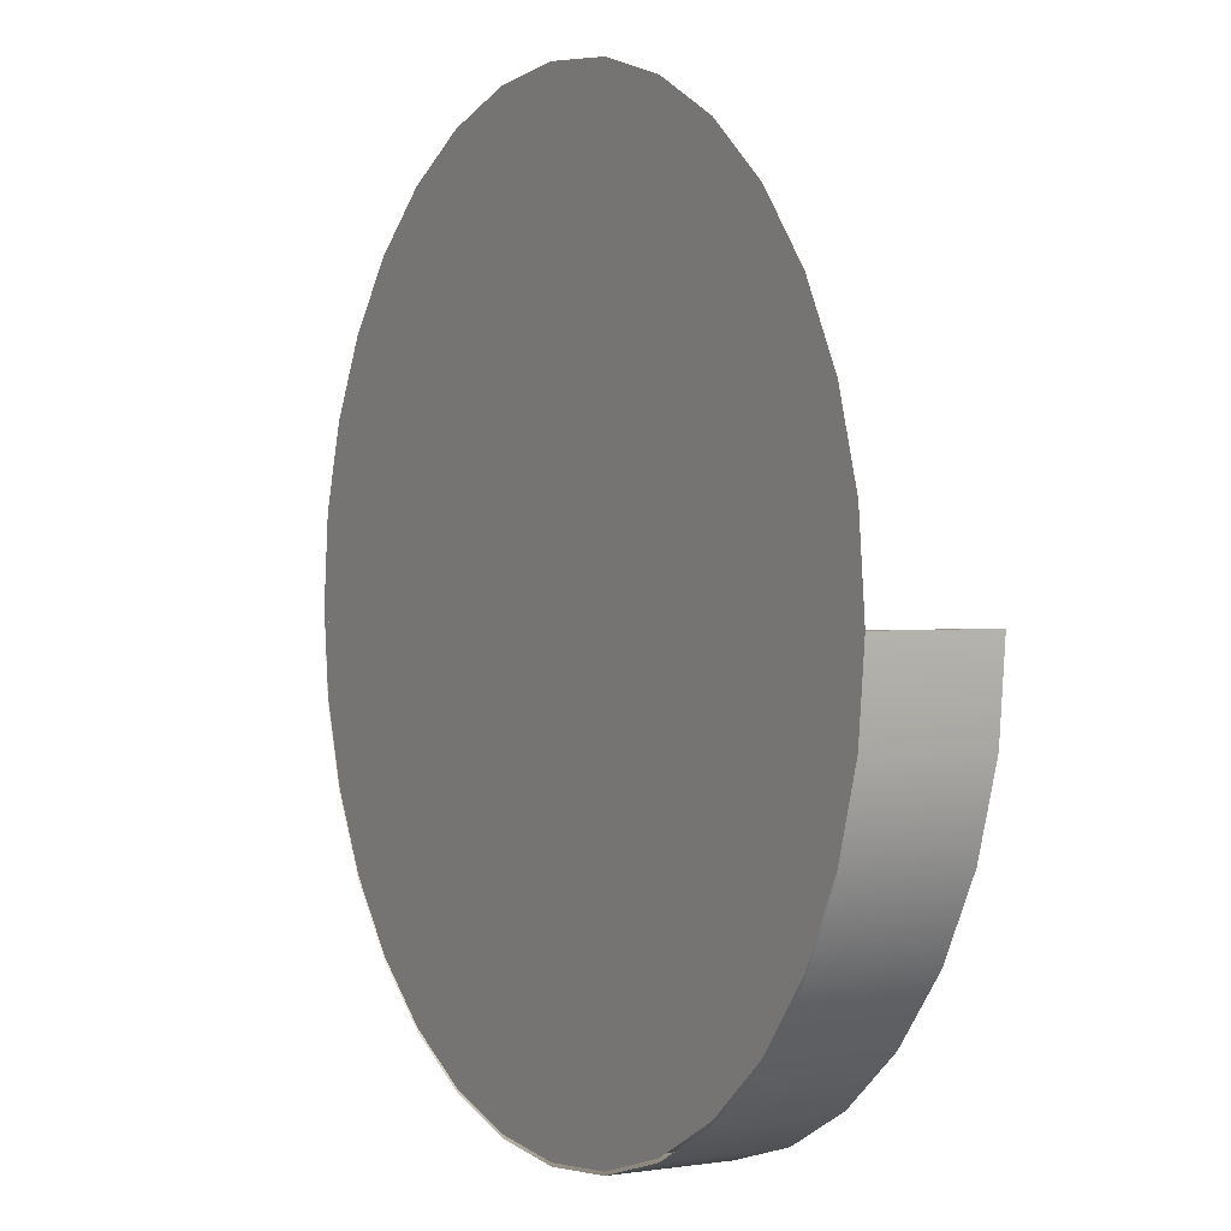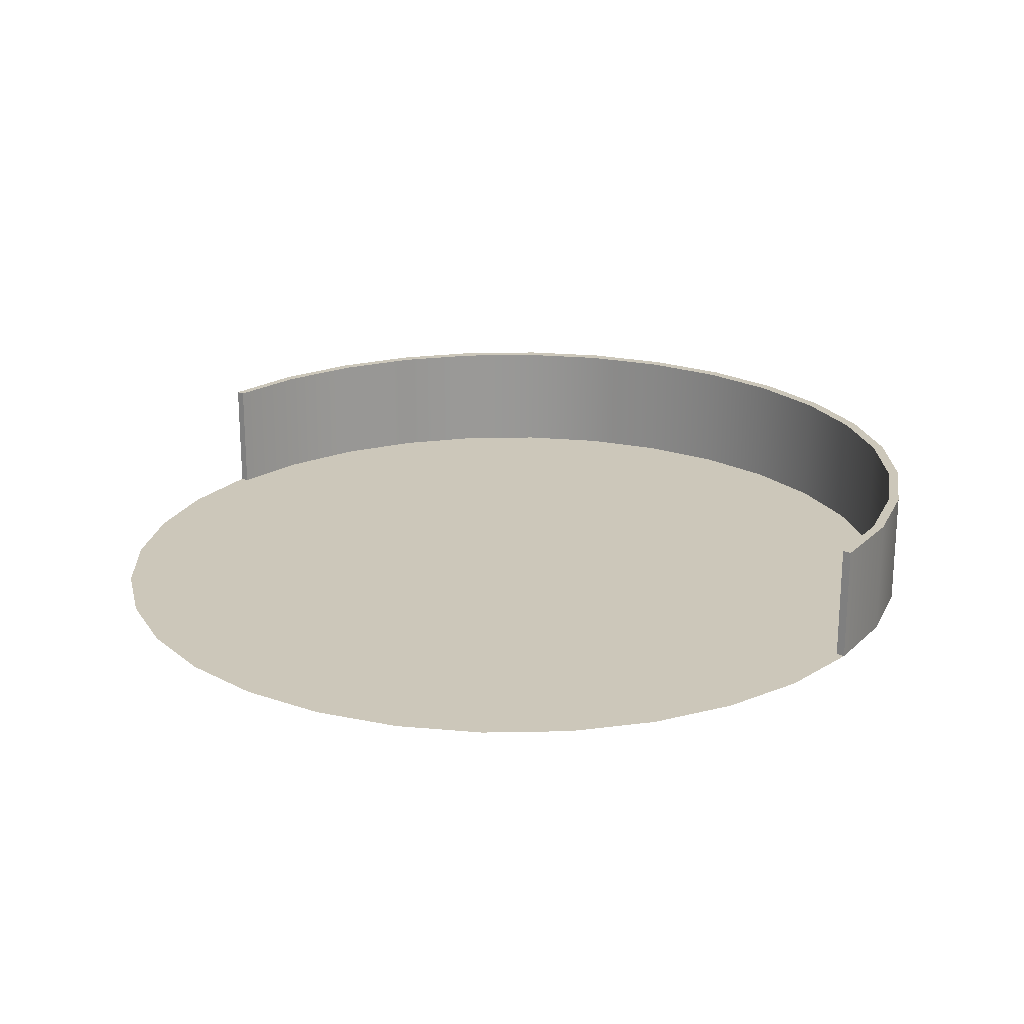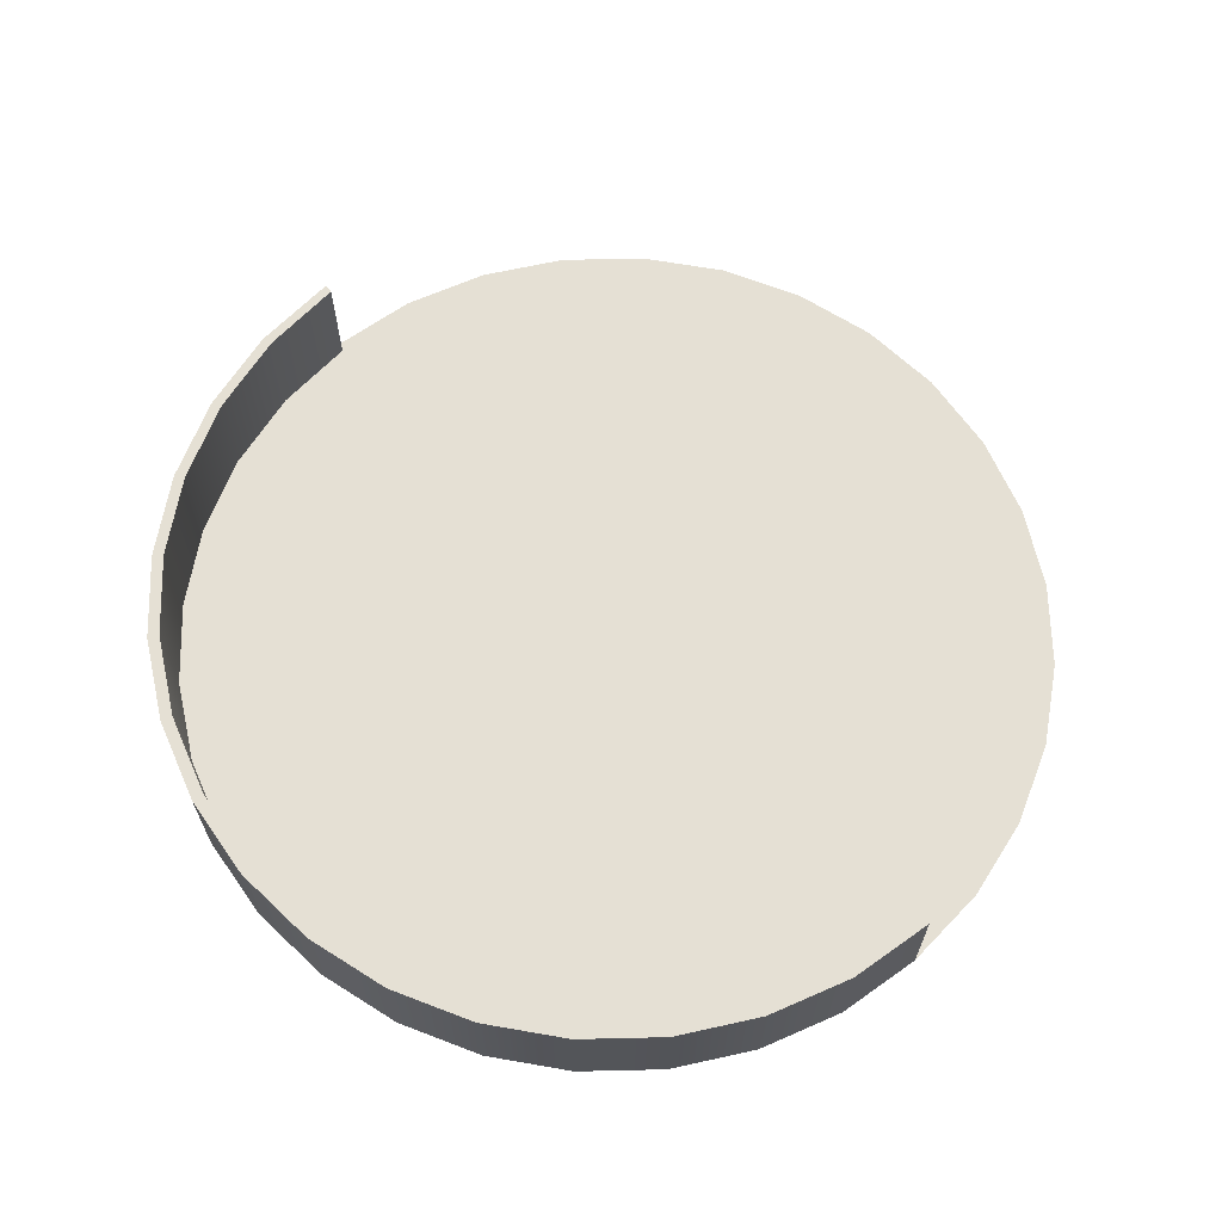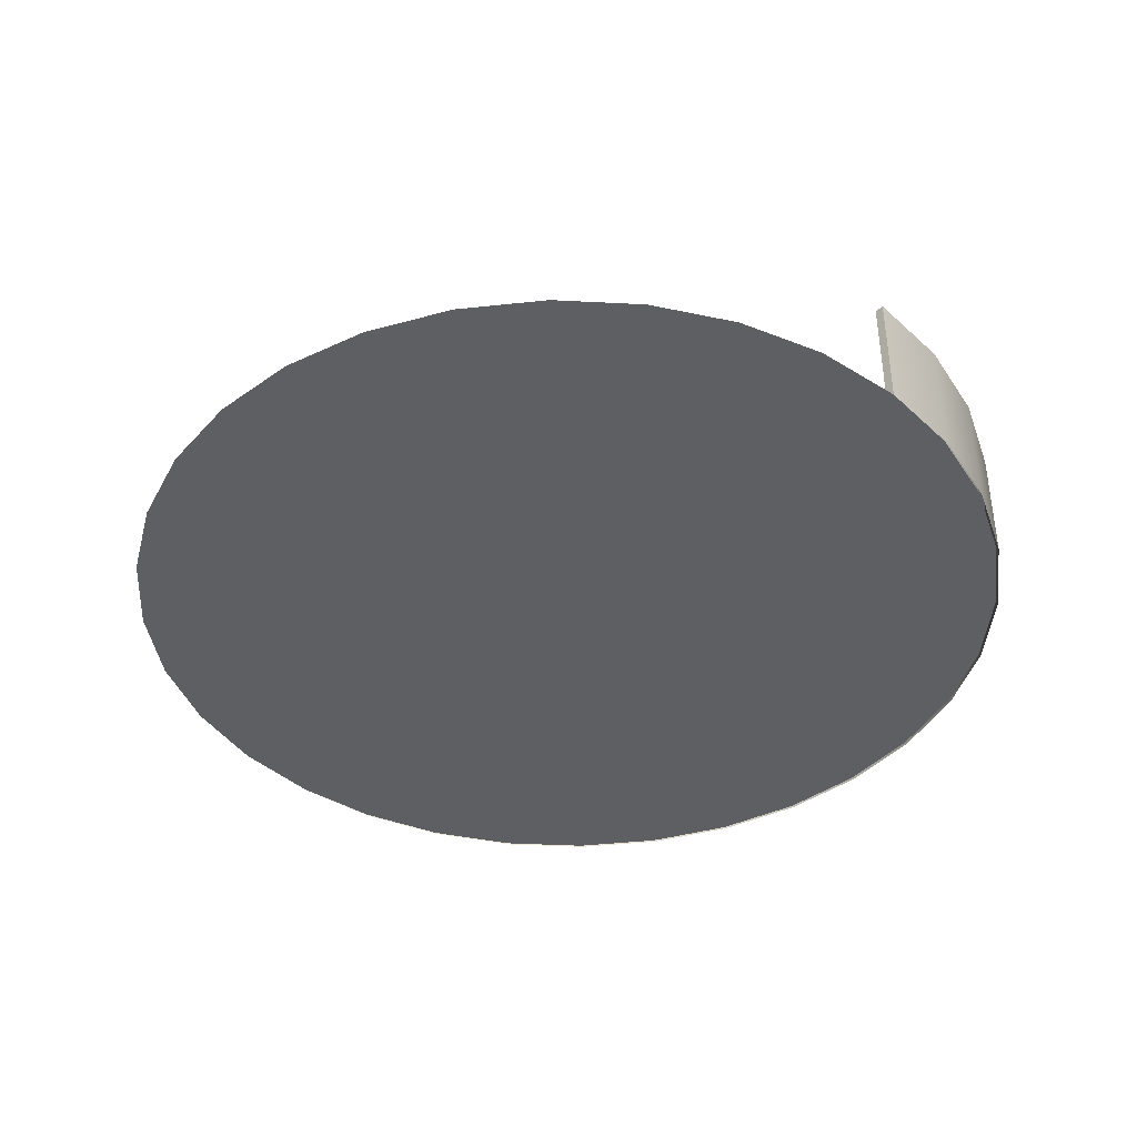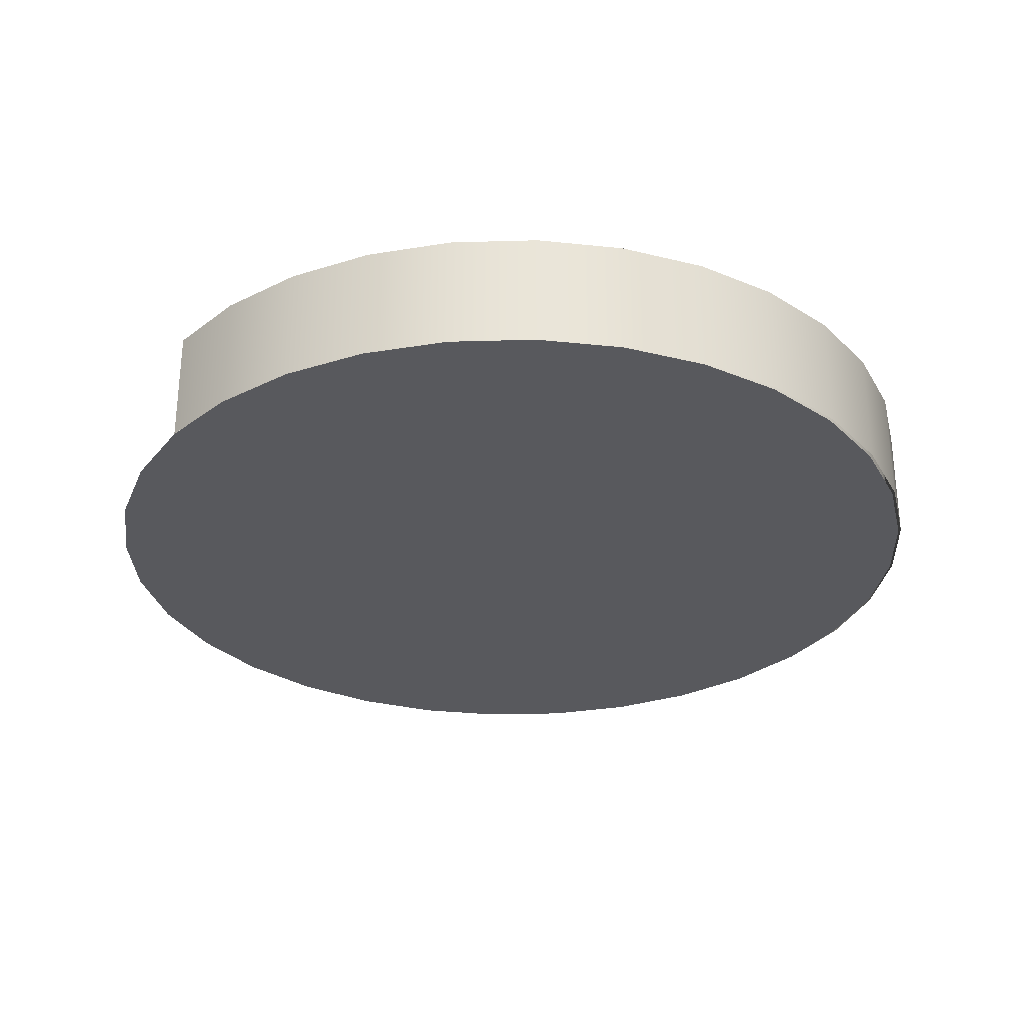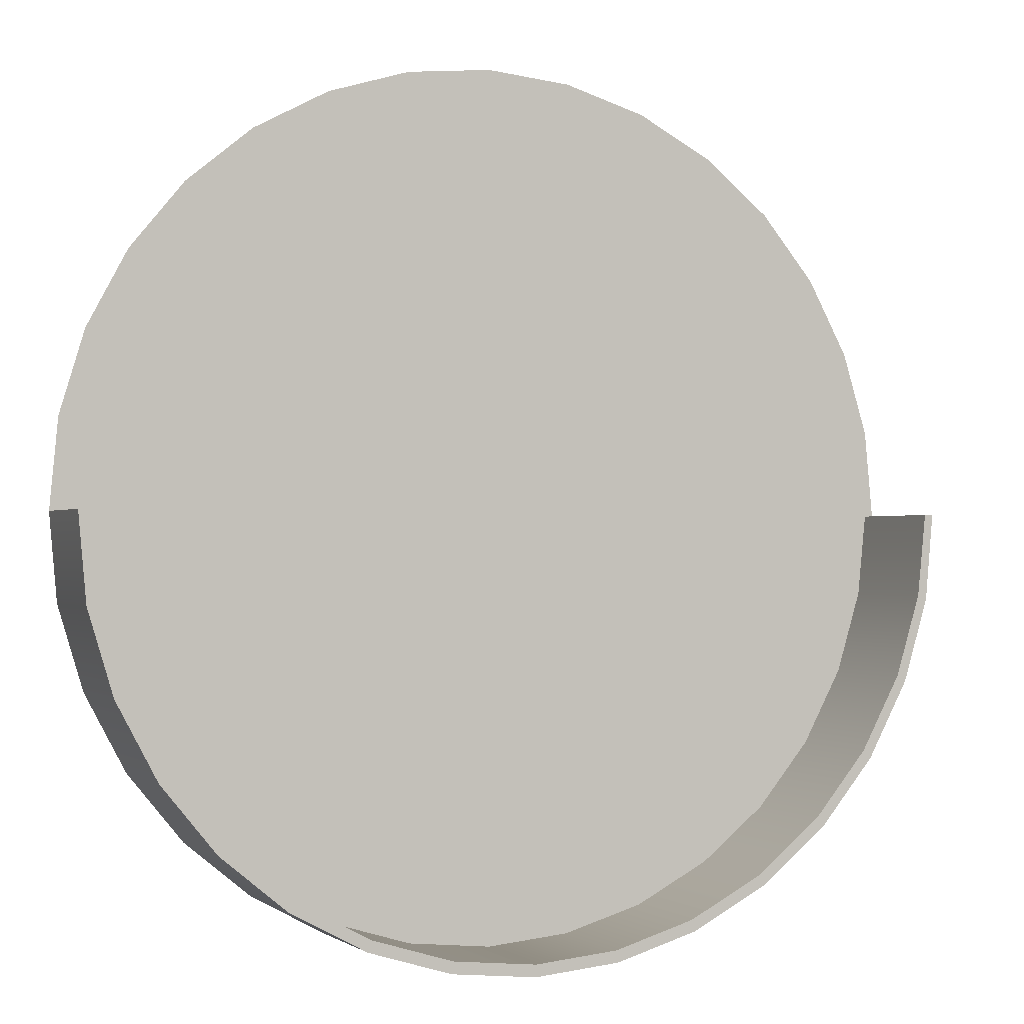
<metadata>
{"format":"obj","ext":"obj","renderer":"f3d","projection":"perspective","resolution":1024,"background":"white","views":[{"elev":1.3,"azim":60.2,"up":"+Z"},{"elev":21.4,"azim":37.4,"up":"+Y"},{"elev":65.8,"azim":-130.7,"up":"+Y"},{"elev":-39.9,"azim":47.0,"up":"+Y"},{"elev":-29.8,"azim":143.0,"up":"+Y"},{"elev":-1.0,"azim":157.1,"up":"+Z"}]}
</metadata>
<code>
g Converted object 0
v 149.4 -5e-06 0
v 149.4 39.93 0
v 146.4 39.93 0
v 146.4 -2e-06 0
v -149.4 -5e-06 0
v -149.4 39.93 0
v -146.4 39.93 0
v -146.4 -2e-06 0
v -146.7 -5e-06 -29.17
v -146.7 39.93 -29.17
v -143.6 39.93 -27.66
v -143.6 -2e-06 -27.66
v -138.2 -5e-06 -57.23
v -138.2 39.93 -57.23
v -135.3 39.93 -55.13
v -135.3 -2e-06 -55.13
v -124.4 -5e-06 -83.1
v -124.4 39.93 -83.1
v -121.8 39.93 -80.44
v -121.8 -2e-06 -80.44
v -105.8 -5e-06 -105.8
v -105.8 39.93 -105.8
v -103.5 39.93 -102.6
v -103.5 -2e-06 -102.6
v -83.12 -5e-06 -124.4
v -83.12 39.93 -124.4
v -81.35 39.93 -120.8
v -81.35 -2e-06 -120.8
v -57.25 -5e-06 -138.2
v -57.25 39.93 -138.2
v -56.04 39.93 -134.4
v -56.04 -2e-06 -134.4
v -29.19 -5e-06 -146.7
v -29.19 39.93 -146.7
v -28.57 39.93 -142.7
v -28.57 -2e-06 -142.7
v -6.5e-05 -5e-06 -149.6
v -6.5e-05 39.93 -149.6
v -6.5e-05 39.93 -145.5
v -6.5e-05 -2e-06 -145.5
v 29.19 -5e-06 -146.7
v 29.19 39.93 -146.7
v 28.57 39.93 -142.7
v 28.57 -2e-06 -142.7
v 57.25 -5e-06 -138.2
v 57.25 39.93 -138.2
v 56.04 39.93 -134.4
v 56.04 -2e-06 -134.4
v 83.12 -5e-06 -124.4
v 83.12 39.93 -124.4
v 81.35 39.93 -120.8
v 81.35 -2e-06 -120.8
v 105.8 -5e-06 -105.8
v 105.8 39.93 -105.8
v 103.5 39.93 -102.6
v 103.5 -2e-06 -102.6
v 124.4 -5e-06 -83.1
v 124.4 39.93 -83.1
v 121.8 39.93 -80.44
v 121.8 -2e-06 -80.44
v 138.2 -5e-06 -57.23
v 138.2 39.93 -57.23
v 135.3 39.93 -55.13
v 135.3 -2e-06 -55.13
v 146.7 -5e-06 -29.17
v 146.7 39.93 -29.17
v 143.6 39.93 -27.66
v 143.6 -2e-06 -27.66
v 149.4 -2e-06 0
v 146.5 -2e-06 30.05
v 138 -2e-06 58.07
v 124.2 -2e-06 83.9
v 105.6 -2e-06 106.5
v 82.99 -2e-06 125.1
v 57.16 -2e-06 138.9
v 29.14 -2e-06 147.4
v -6.5e-05 -2e-06 150.3
v -29.14 -2e-06 147.4
v -57.16 -2e-06 138.9
v -82.99 -2e-06 125.1
v -105.6 -2e-06 106.5
v -124.2 -2e-06 83.9
v -138 -2e-06 58.07
v -146.5 -2e-06 30.05
v -149.4 -2e-06 0
v -146.5 -2e-06 -28.23
v -138 -2e-06 -56.25
v -124.2 -2e-06 -82.08
v -105.6 -2e-06 -104.7
v -82.99 -2e-06 -123.3
v -57.16 -2e-06 -137.1
v -29.14 -2e-06 -145.6
v -6.5e-05 -2e-06 -148.5
v 29.14 -2e-06 -145.6
v 57.16 -2e-06 -137.1
v 82.99 -2e-06 -123.3
v 105.6 -2e-06 -104.7
v 124.2 -2e-06 -82.08
v 138 -2e-06 -56.25
v 146.5 -2e-06 -28.23
v -6.5e-05 -2e-06 0
f 5 6 9
f 6 10 9
f 6 7 11
f 6 11 10
f 7 8 11
f 8 12 11
f 9 10 14
f 9 14 13
f 10 11 14
f 11 15 14
f 11 12 16
f 11 16 15
f 13 14 17
f 14 18 17
f 14 15 19
f 14 19 18
f 15 16 19
f 16 20 19
f 17 18 22
f 17 22 21
f 18 19 22
f 19 23 22
f 19 20 24
f 19 24 23
f 21 22 25
f 22 26 25
f 22 23 27
f 22 27 26
f 23 24 27
f 24 28 27
f 25 26 30
f 25 30 29
f 26 27 30
f 27 31 30
f 27 28 32
f 27 32 31
f 29 30 33
f 30 34 33
f 30 31 35
f 30 35 34
f 31 32 35
f 32 36 35
f 33 34 38
f 33 38 37
f 34 35 38
f 35 39 38
f 35 36 40
f 35 40 39
f 37 38 41
f 38 42 41
f 38 39 43
f 38 43 42
f 39 40 43
f 40 44 43
f 41 42 46
f 41 46 45
f 42 43 46
f 43 47 46
f 43 44 48
f 43 48 47
f 45 46 49
f 46 50 49
f 46 47 51
f 46 51 50
f 47 48 51
f 48 52 51
f 49 50 54
f 49 54 53
f 50 51 54
f 51 55 54
f 51 52 56
f 51 56 55
f 53 54 57
f 54 58 57
f 54 55 59
f 54 59 58
f 55 56 59
f 56 60 59
f 57 58 62
f 57 62 61
f 58 59 62
f 59 63 62
f 59 60 64
f 59 64 63
f 61 62 65
f 62 66 65
f 62 63 67
f 62 67 66
f 63 64 67
f 64 68 67
f 65 66 2
f 65 2 1
f 66 67 2
f 67 3 2
f 67 68 4
f 67 4 3
f 4 1 3
f 2 3 1
f 7 6 8
f 8 6 5
f 69 101 70
f 70 101 71
f 71 101 72
f 72 101 73
f 73 101 74
f 74 101 75
f 75 101 76
f 76 101 77
f 77 101 78
f 78 101 79
f 79 101 80
f 80 101 81
f 81 101 82
f 82 101 83
f 83 101 84
f 84 101 85
f 85 101 86
f 86 101 87
f 87 101 88
f 88 101 89
f 89 101 90
f 90 101 91
f 91 101 92
f 92 101 93
f 93 101 94
f 94 101 95
f 95 101 96
f 96 101 97
f 97 101 98
f 98 101 99
f 99 101 100
f 100 101 69

</code>
